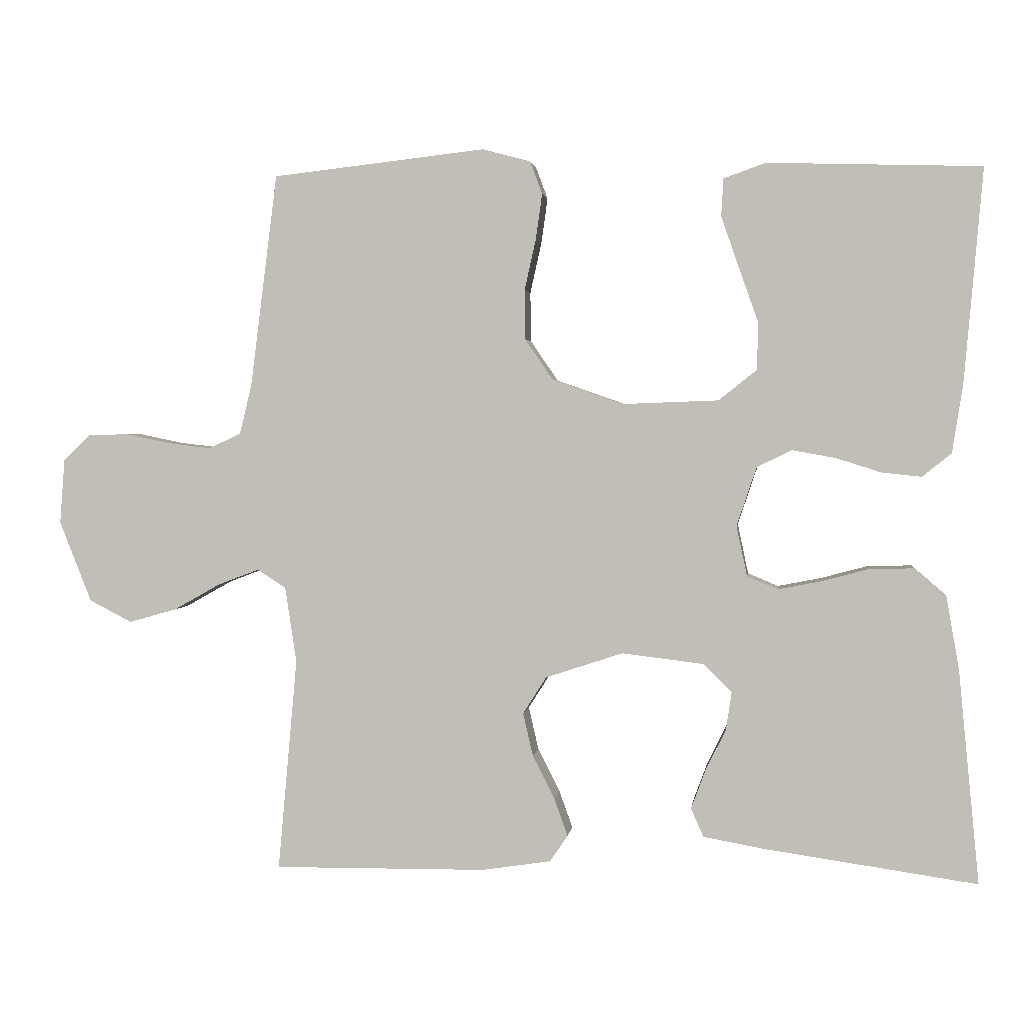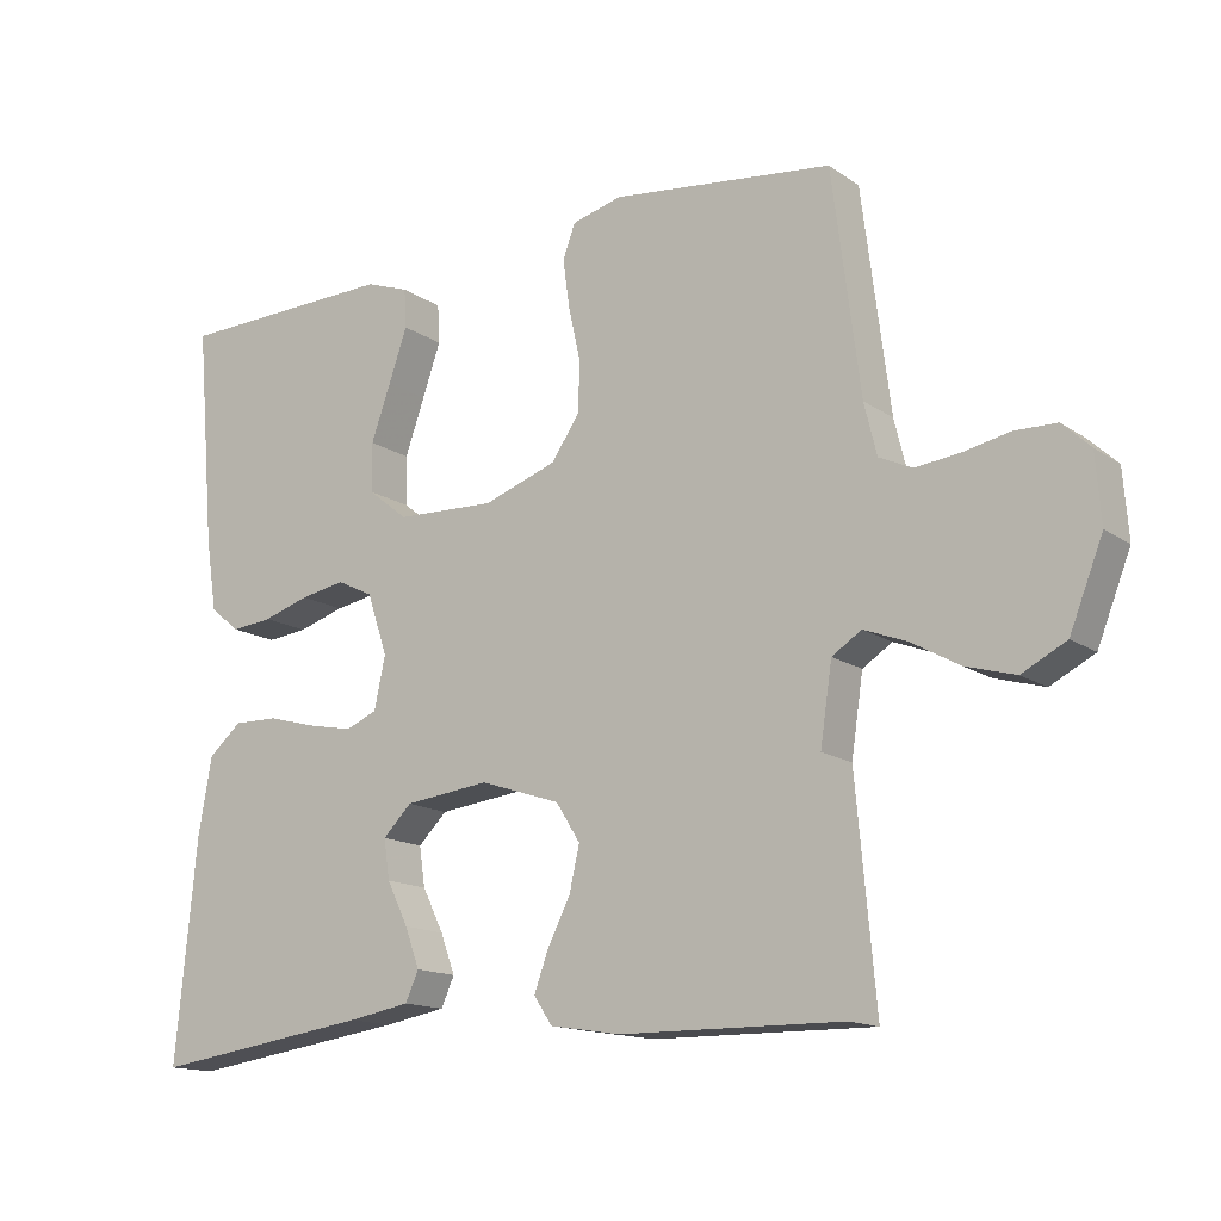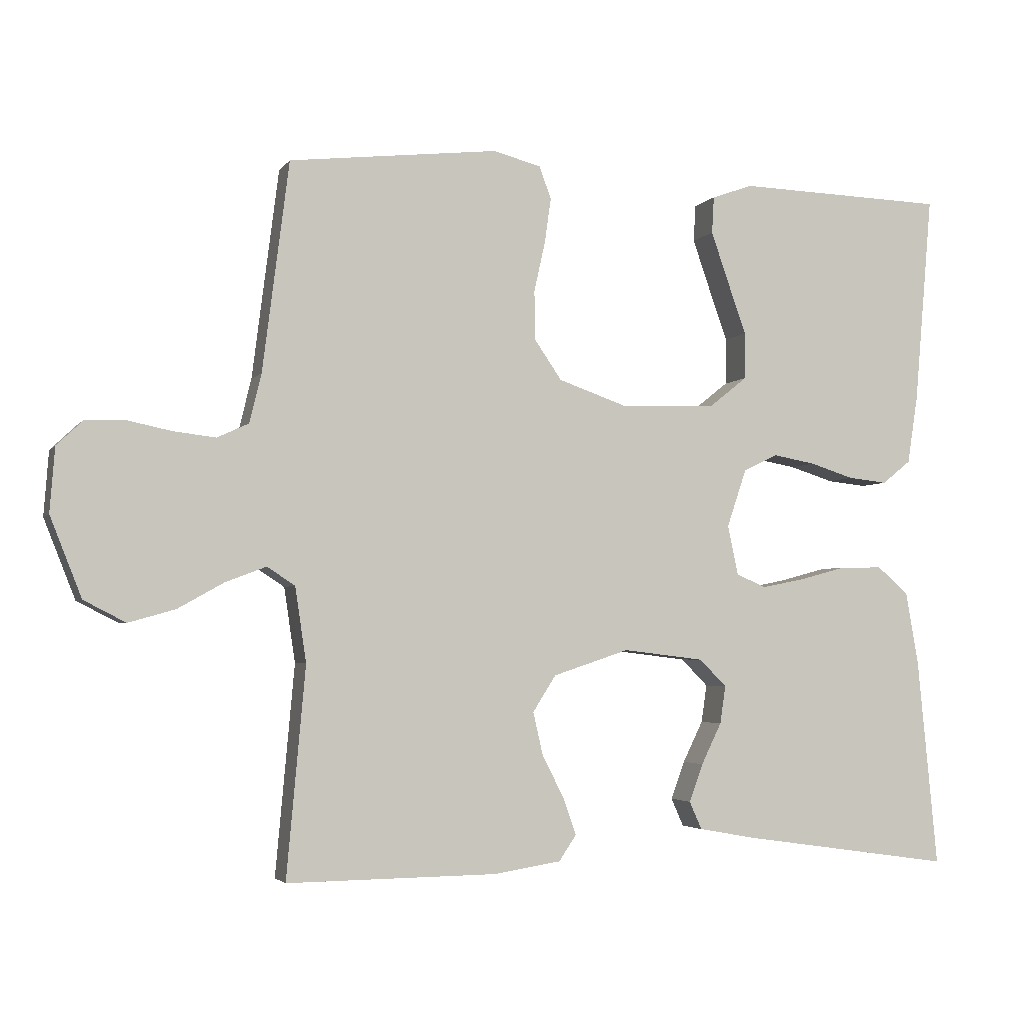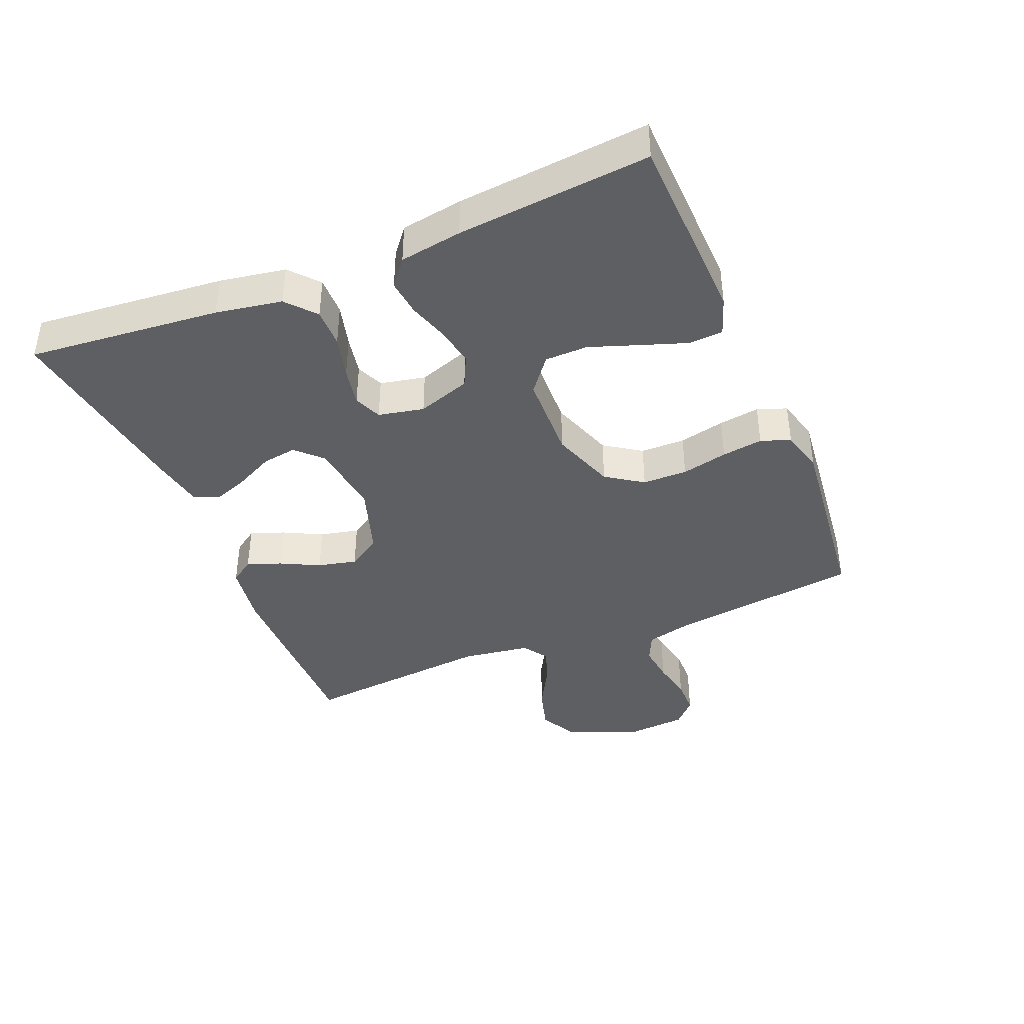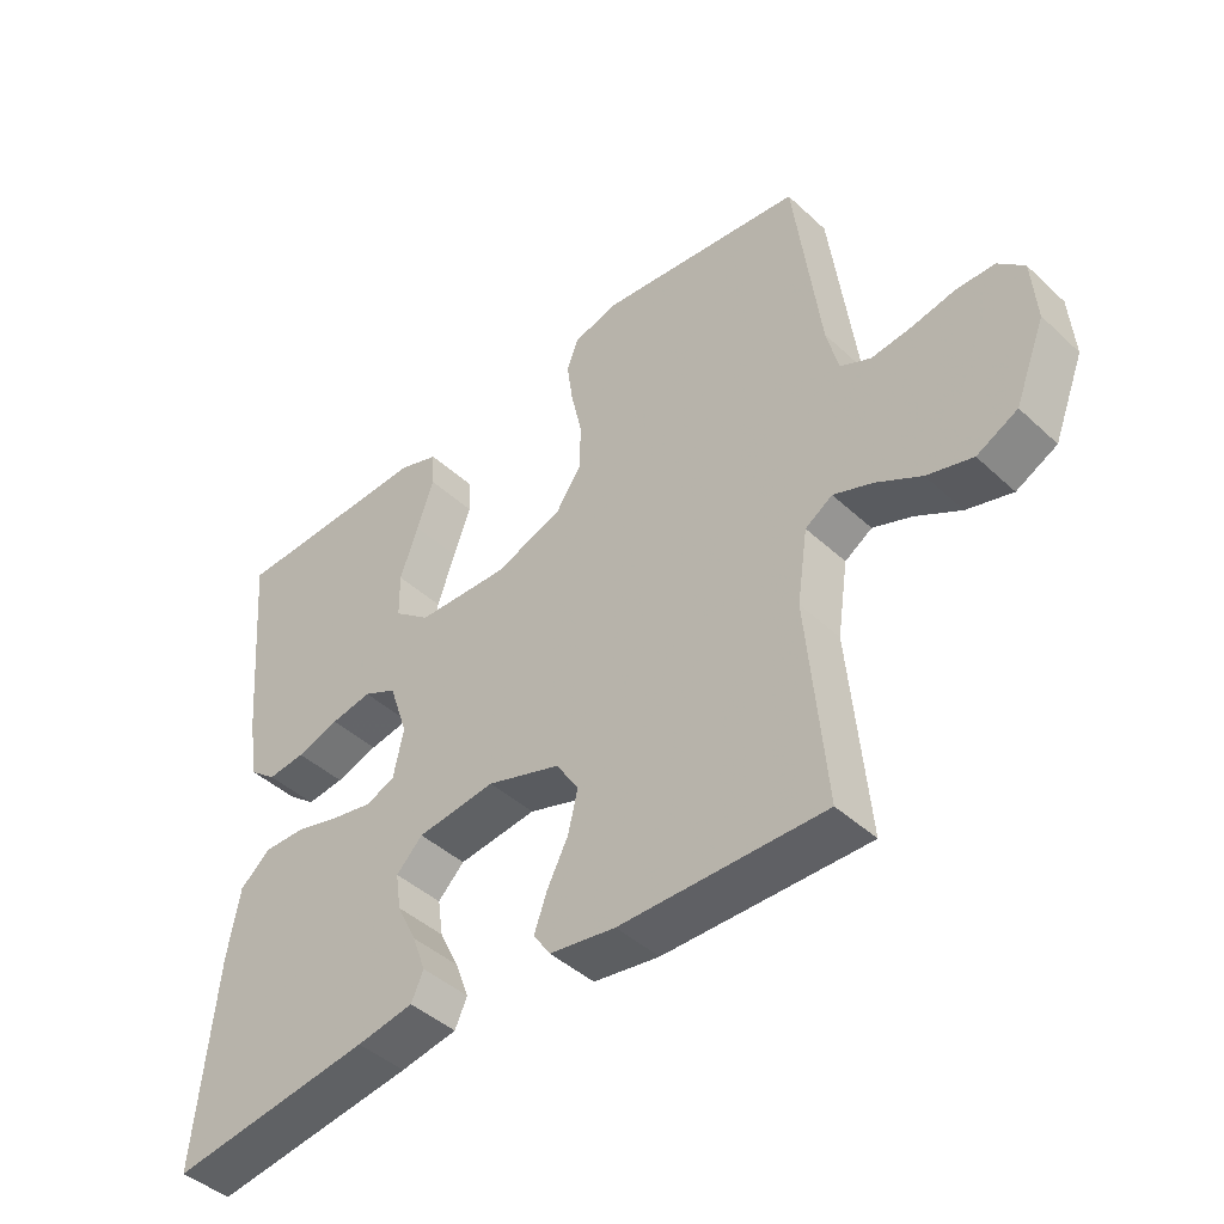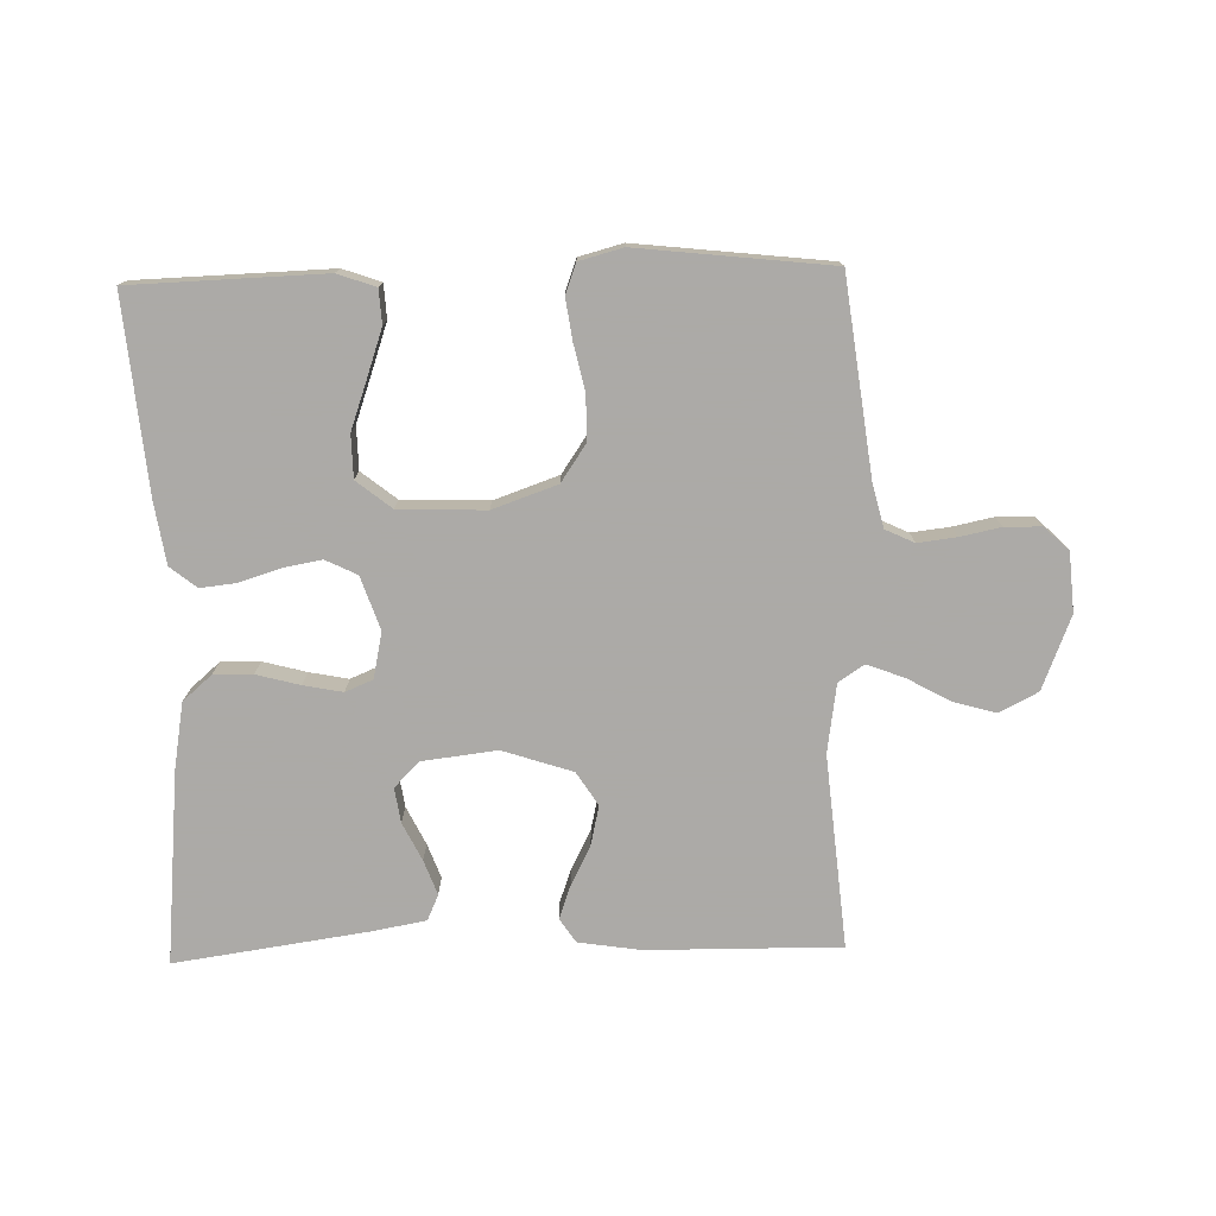
<metadata>
{"format":"obj","ext":"obj","renderer":"f3d","projection":"perspective","resolution":1024,"background":"white","views":[{"elev":2.1,"azim":-172.8,"up":"+Z"},{"elev":-14.6,"azim":34.9,"up":"+Z"},{"elev":-3.4,"azim":161.8,"up":"+Z"},{"elev":-40.4,"azim":-67.4,"up":"+Y"},{"elev":-43.9,"azim":42.9,"up":"+Z"},{"elev":-76.0,"azim":1.5,"up":"+Y"}]}
</metadata>
<code>
v 0.5 0.07 0.5
v 0.538 0.07 0.2
v 0.555 0.07 0.13
v 0.6 0.07 0.109
v 0.66 0.07 0.116
v 0.723 0.07 0.129
v 0.78 0.07 0.128
v 0.818 0.07 0.092
v 0.825 0.07 0
v 0.78 0.07 -0.114
v 0.72 0.07 -0.145
v 0.653 0.07 -0.126
v 0.587 0.07 -0.089
v 0.529 0.07 -0.067
v 0.489 0.07 -0.093
v 0.473 0.07 -0.2
v 0.5 0.07 -0.5
v 0.2 0.07 -0.497
v 0.103 0.07 -0.482
v 0.078 0.07 -0.445
v 0.097 0.07 -0.392
v 0.128 0.07 -0.331
v 0.142 0.07 -0.27
v 0.109 0.07 -0.218
v 0 0.07 -0.182
v -0.116 0.07 -0.196
v -0.155 0.07 -0.235
v -0.147 0.07 -0.289
v -0.118 0.07 -0.348
v -0.098 0.07 -0.402
v -0.116 0.07 -0.442
v -0.2 0.07 -0.457
v -0.5 0.07 -0.5
v -0.471 0.07 -0.2
v -0.453 0.07 -0.097
v -0.408 0.07 -0.058
v -0.347 0.07 -0.059
v -0.28 0.07 -0.077
v -0.219 0.07 -0.089
v -0.176 0.07 -0.071
v -0.161 0.07 0
v -0.189 0.07 0.083
v -0.238 0.07 0.107
v -0.299 0.07 0.096
v -0.362 0.07 0.076
v -0.418 0.07 0.07
v -0.459 0.07 0.103
v -0.474 0.07 0.2
v -0.5 0.07 0.5
v -0.2 0.07 0.509
v -0.141 0.07 0.488
v -0.138 0.07 0.435
v -0.163 0.07 0.363
v -0.19 0.07 0.287
v -0.189 0.07 0.22
v -0.135 0.07 0.177
v 0 0.07 0.172
v 0.1 0.07 0.207
v 0.139 0.07 0.264
v 0.14 0.07 0.334
v 0.124 0.07 0.406
v 0.115 0.07 0.47
v 0.132 0.07 0.516
v 0.2 0.07 0.534
v 0.5 0 0.5
v 0.538 0 0.2
v 0.555 0 0.13
v 0.6 0 0.109
v 0.66 0 0.116
v 0.723 0 0.129
v 0.78 0 0.128
v 0.818 0 0.092
v 0.825 0 0
v 0.78 0 -0.114
v 0.72 0 -0.145
v 0.653 0 -0.126
v 0.587 0 -0.089
v 0.529 0 -0.067
v 0.489 0 -0.093
v 0.473 0 -0.2
v 0.5 0 -0.5
v 0.2 0 -0.497
v 0.103 0 -0.482
v 0.078 0 -0.445
v 0.097 0 -0.392
v 0.128 0 -0.331
v 0.142 0 -0.27
v 0.109 0 -0.218
v 0 0 -0.182
v -0.116 0 -0.196
v -0.155 0 -0.235
v -0.147 0 -0.289
v -0.118 0 -0.348
v -0.098 0 -0.402
v -0.116 0 -0.442
v -0.2 0 -0.457
v -0.5 0 -0.5
v -0.471 0 -0.2
v -0.453 0 -0.097
v -0.408 0 -0.058
v -0.347 0 -0.059
v -0.28 0 -0.077
v -0.219 0 -0.089
v -0.176 0 -0.071
v -0.161 0 0
v -0.189 0 0.083
v -0.238 0 0.107
v -0.299 0 0.096
v -0.362 0 0.076
v -0.418 0 0.07
v -0.459 0 0.103
v -0.474 0 0.2
v -0.5 0 0.5
v -0.2 0 0.509
v -0.141 0 0.488
v -0.138 0 0.435
v -0.163 0 0.363
v -0.19 0 0.287
v -0.189 0 0.22
v -0.135 0 0.177
v 0 0 0.172
v 0.1 0 0.207
v 0.139 0 0.264
v 0.14 0 0.334
v 0.124 0 0.406
v 0.115 0 0.47
v 0.132 0 0.516
v 0.2 0 0.534
f 64 1 2
f 63 64 2
f 62 63 2
f 61 62 2
f 60 61 2
f 59 60 2 3
f 58 59 3 4
f 57 58 4
f 56 57 4
f 52 53 54
f 51 52 54
f 50 51 54
f 49 50 54
f 48 49 54
f 47 48 54
f 46 47 54
f 45 46 54
f 44 45 54
f 43 44 54 55
f 42 43 55 56
f 36 37 38
f 35 36 38
f 34 35 38
f 33 34 38
f 32 33 38
f 31 32 38
f 30 31 38
f 29 30 38
f 28 29 38
f 27 28 38 39
f 26 27 39 40
f 20 21 22
f 19 20 22
f 18 19 22
f 17 18 22
f 16 17 22
f 15 16 22 23
f 14 15 23 24
f 11 12 13
f 10 11 13
f 9 10 13
f 8 9 13
f 7 8 13
f 6 7 13
f 5 6 13
f 4 5 13 14
f 14 24 25
f 4 14 25
f 56 4 25
f 42 56 25
f 41 42 25
f 25 26 40 41
f 66 65 128
f 66 128 127
f 66 127 126
f 66 126 125
f 66 125 124
f 67 66 124 123
f 68 67 123 122
f 68 122 121
f 68 121 120
f 118 117 116
f 118 116 115
f 118 115 114
f 118 114 113
f 118 113 112
f 118 112 111
f 118 111 110
f 118 110 109
f 118 109 108
f 119 118 108 107
f 120 119 107 106
f 102 101 100
f 102 100 99
f 102 99 98
f 102 98 97
f 102 97 96
f 102 96 95
f 102 95 94
f 102 94 93
f 102 93 92
f 103 102 92 91
f 104 103 91 90
f 86 85 84
f 86 84 83
f 86 83 82
f 86 82 81
f 86 81 80
f 87 86 80 79
f 88 87 79 78
f 77 76 75
f 77 75 74
f 77 74 73
f 77 73 72
f 77 72 71
f 77 71 70
f 77 70 69
f 78 77 69 68
f 89 88 78
f 89 78 68
f 89 68 120
f 89 120 106
f 89 106 105
f 105 104 90 89
f 1 65 66 2
f 2 66 67 3
f 3 67 68 4
f 4 68 69 5
f 5 69 70 6
f 6 70 71 7
f 7 71 72 8
f 8 72 73 9
f 9 73 74 10
f 10 74 75 11
f 11 75 76 12
f 12 76 77 13
f 13 77 78 14
f 14 78 79 15
f 15 79 80 16
f 16 80 81 17
f 17 81 82 18
f 18 82 83 19
f 19 83 84 20
f 20 84 85 21
f 21 85 86 22
f 22 86 87 23
f 23 87 88 24
f 24 88 89 25
f 25 89 90 26
f 26 90 91 27
f 27 91 92 28
f 28 92 93 29
f 29 93 94 30
f 30 94 95 31
f 31 95 96 32
f 32 96 97 33
f 33 97 98 34
f 34 98 99 35
f 35 99 100 36
f 36 100 101 37
f 37 101 102 38
f 38 102 103 39
f 39 103 104 40
f 40 104 105 41
f 41 105 106 42
f 42 106 107 43
f 43 107 108 44
f 44 108 109 45
f 45 109 110 46
f 46 110 111 47
f 47 111 112 48
f 48 112 113 49
f 49 113 114 50
f 50 114 115 51
f 51 115 116 52
f 52 116 117 53
f 53 117 118 54
f 54 118 119 55
f 55 119 120 56
f 56 120 121 57
f 57 121 122 58
f 58 122 123 59
f 59 123 124 60
f 60 124 125 61
f 61 125 126 62
f 62 126 127 63
f 63 127 128 64
f 64 128 65 1

</code>
